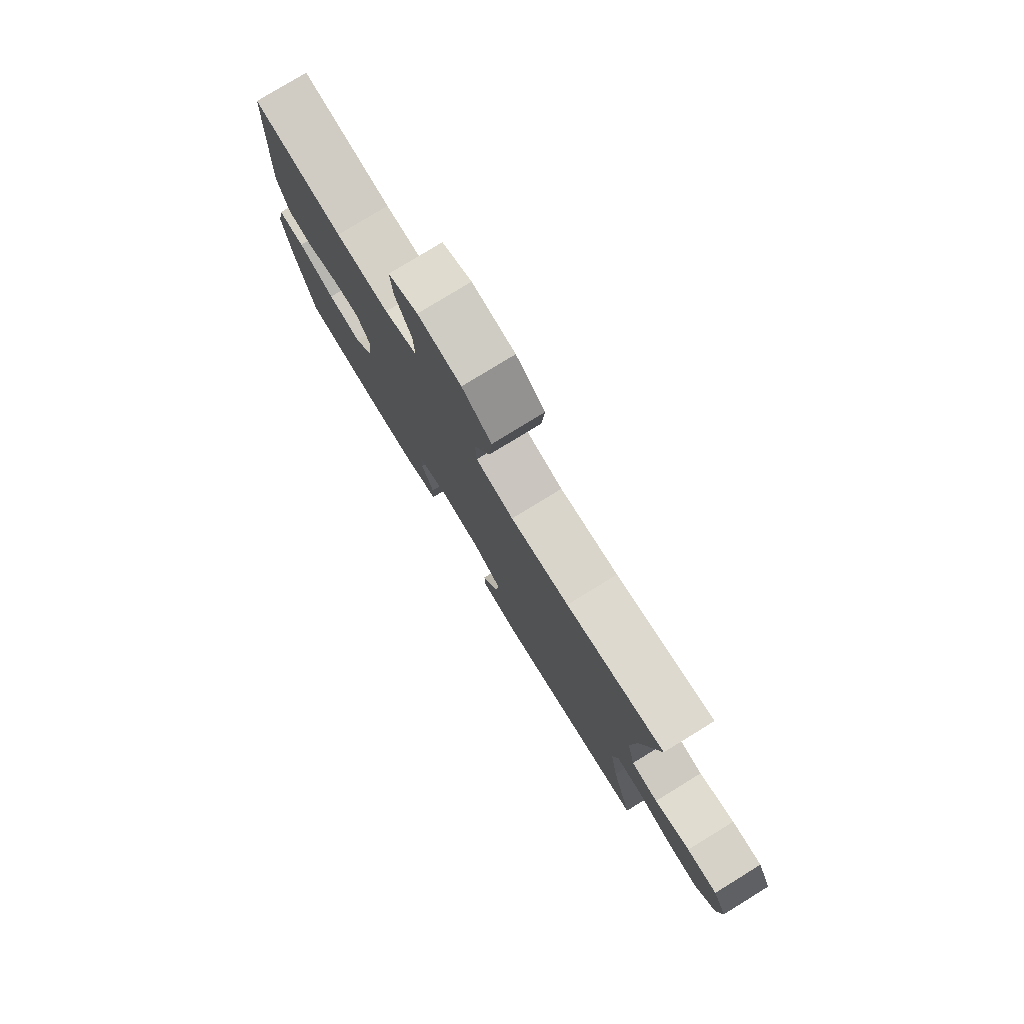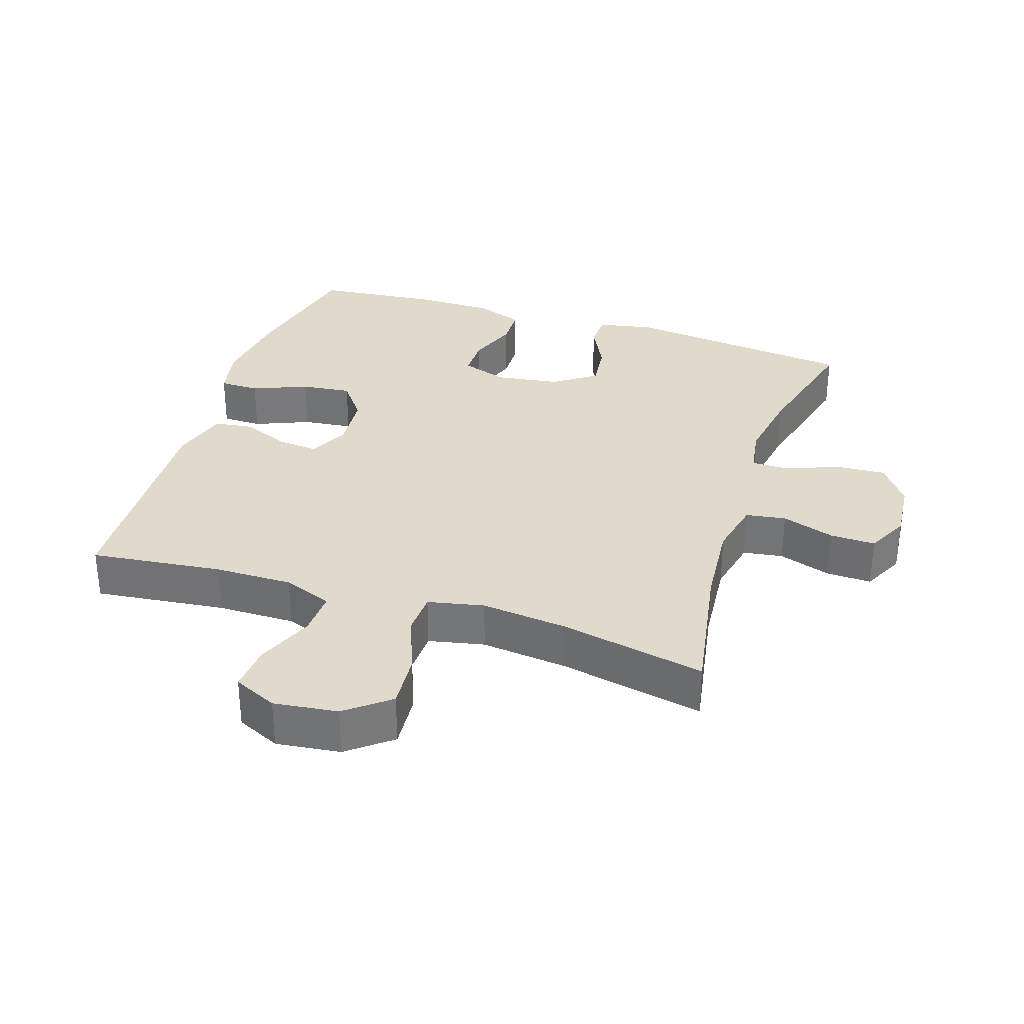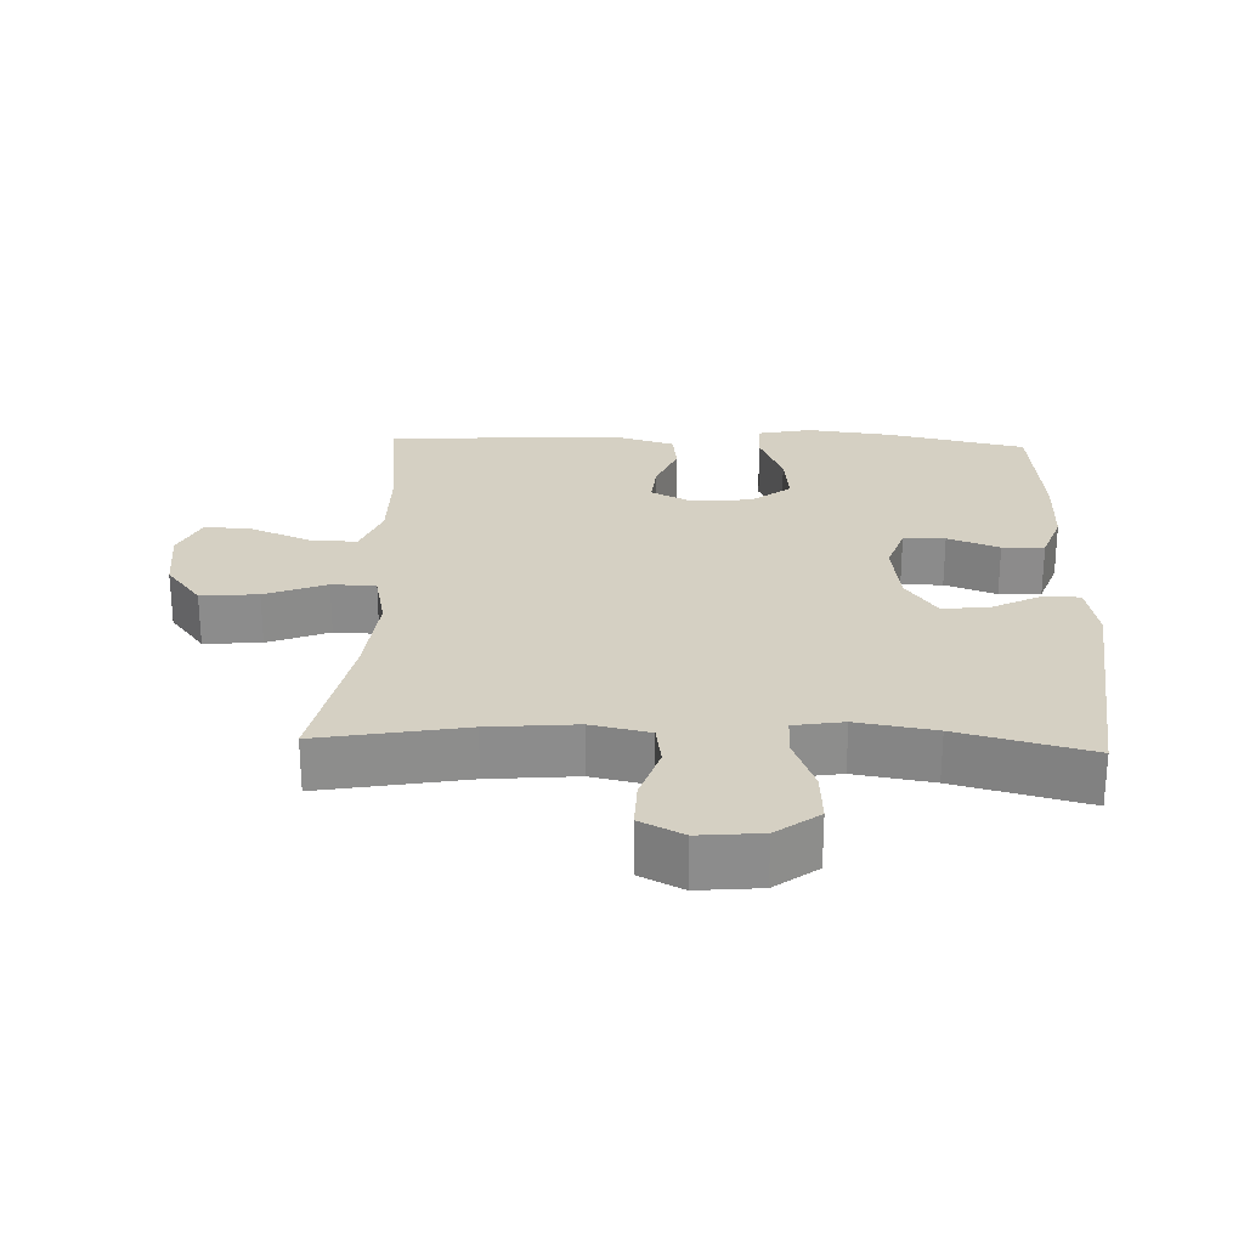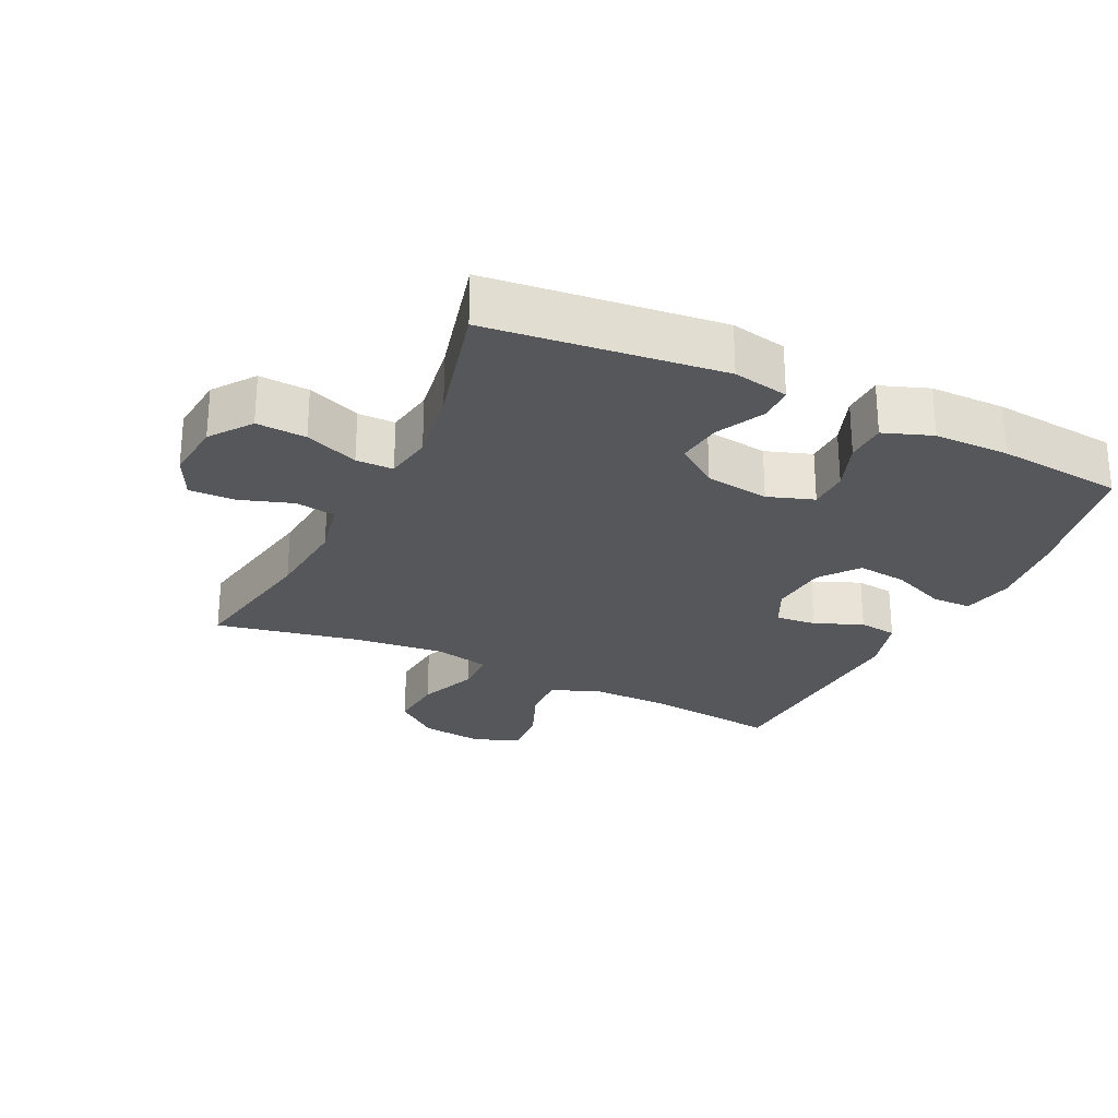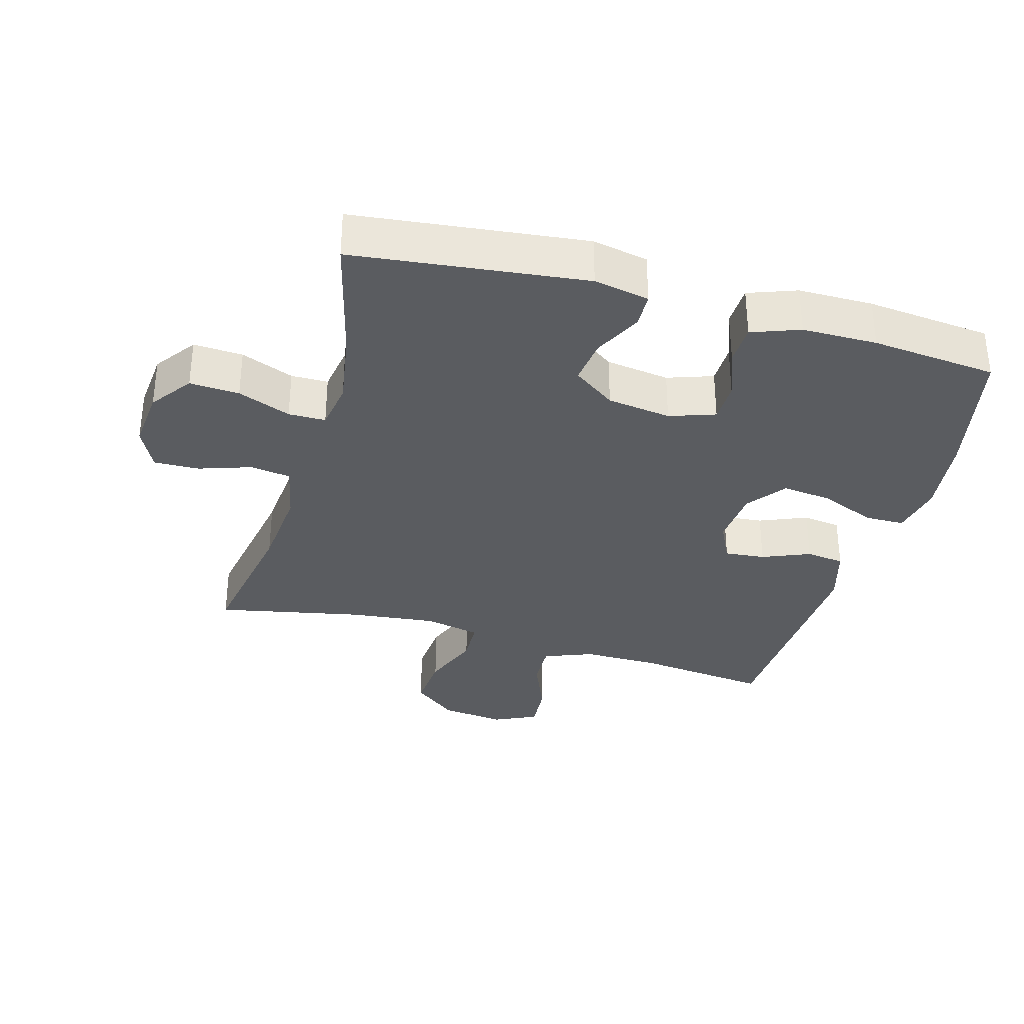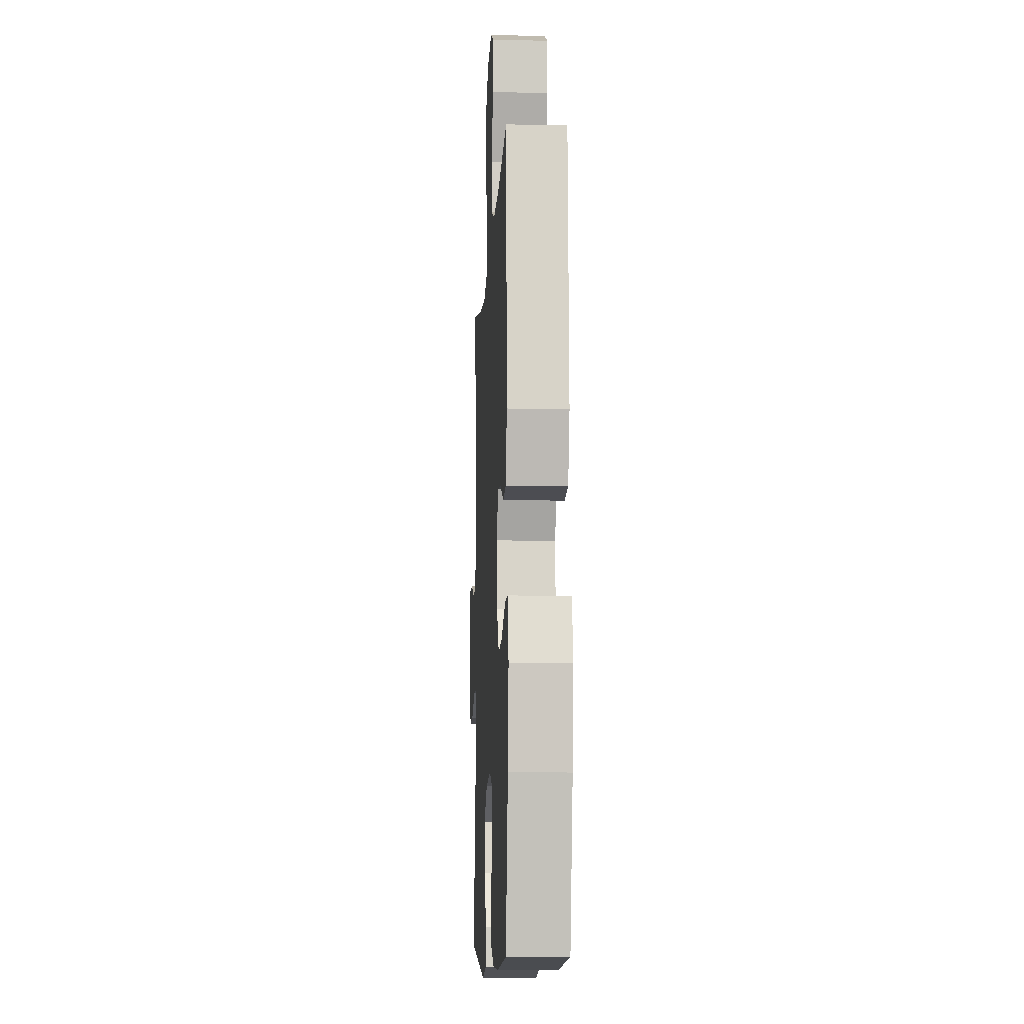
<metadata>
{"format":"obj","ext":"obj","renderer":"f3d","projection":"perspective","resolution":1024,"background":"white","views":[{"elev":79.0,"azim":58.5,"up":"+Z"},{"elev":32.5,"azim":18.1,"up":"+Y"},{"elev":26.0,"azim":92.1,"up":"+Y"},{"elev":-26.4,"azim":154.2,"up":"+Y"},{"elev":-33.8,"azim":164.3,"up":"+Y"},{"elev":-9.1,"azim":-93.0,"up":"+Z"}]}
</metadata>
<code>
o path5554
v -0.3191 0.0375 -0.5488
v -0.2025 0.0375 -0.5483
v -0.1274 0.0375 -0.5209
v -0.1254 0.0375 -0.4575
v -0.1543 0.0375 -0.3798
v -0.1532 0.0375 -0.317
v -0.08202 0.0375 -0.2926
v 0.01764 0.0375 -0.3067
v 0.08349 0.0375 -0.3536
v 0.07488 0.0375 -0.4247
v 0.0376 0.0375 -0.4992
v 0.03902 0.0375 -0.5534
v 0.1257 0.0375 -0.5705
v 0.487 0.0375 -0.5296
v 0.4364 0.0375 -0.3311
v 0.4171 0.0375 -0.2131
v 0.4292 0.0375 -0.1379
v 0.4872 0.0375 -0.1376
v 0.57 0.0375 -0.1702
v 0.6475 0.0375 -0.1748
v 0.6943 0.0375 -0.1106
v 0.7029 0.0375 -0.01631
v 0.6705 0.0375 0.04914
v 0.5999 0.0375 0.04718
v 0.5173 0.0375 0.01983
v 0.455 0.0375 0.02929
v 0.436 0.0375 0.1182
v 0.4476 0.0375 0.2513
v 0.487 0.0375 0.4721
v 0.2604 0.0375 0.4263
v 0.1253 0.0375 0.4113
v 0.03812 0.0375 0.4299
v 0.03574 0.0375 0.4966
v 0.07169 0.0375 0.5889
v 0.0787 0.0375 0.6752
v 0.01134 0.0375 0.7287
v -0.0884 0.0375 0.7412
v -0.1566 0.0375 0.7095
v -0.1509 0.0375 0.6363
v -0.1145 0.0375 0.5481
v -0.1119 0.0375 0.4772
v -0.1881 0.0375 0.4474
v -0.3096 0.0375 0.4483
v -0.515 0.0375 0.4721
v -0.5327 0.0375 0.1146
v -0.507 0.0375 0.02559
v -0.4473 0.0375 0.01795
v -0.3729 0.0375 0.04854
v -0.3098 0.0375 0.05446
v -0.2798 0.0375 -0.006895
v -0.2875 0.0375 -0.09694
v -0.3329 0.0375 -0.1568
v -0.4112 0.0375 -0.1478
v -0.4966 0.0375 -0.1123
v -0.5585 0.0375 -0.1132
v -0.575 0.0375 -0.1935
v -0.5598 0.0375 -0.3189
v -0.515 0.0375 -0.5296
v -0.3191 -0.0375 -0.5488
v -0.2025 -0.0375 -0.5483
v -0.1274 -0.0375 -0.5209
v -0.1254 -0.0375 -0.4575
v -0.1543 -0.0375 -0.3798
v -0.1532 -0.0375 -0.317
v -0.08202 -0.0375 -0.2926
v 0.01764 -0.0375 -0.3067
v 0.08349 -0.0375 -0.3536
v 0.07488 -0.0375 -0.4247
v 0.0376 -0.0375 -0.4992
v 0.03902 -0.0375 -0.5534
v 0.1257 -0.0375 -0.5705
v 0.487 -0.0375 -0.5296
v 0.4364 -0.0375 -0.3311
v 0.4171 -0.0375 -0.2131
v 0.4292 -0.0375 -0.1379
v 0.4872 -0.0375 -0.1376
v 0.57 -0.0375 -0.1702
v 0.6475 -0.0375 -0.1748
v 0.6943 -0.0375 -0.1106
v 0.7029 -0.0375 -0.01631
v 0.6705 -0.0375 0.04914
v 0.5999 -0.0375 0.04718
v 0.5173 -0.0375 0.01983
v 0.455 -0.0375 0.02929
v 0.436 -0.0375 0.1182
v 0.4476 -0.0375 0.2513
v 0.487 -0.0375 0.4721
v 0.2604 -0.0375 0.4263
v 0.1253 -0.0375 0.4113
v 0.03812 -0.0375 0.4299
v 0.03574 -0.0375 0.4966
v 0.07169 -0.0375 0.5889
v 0.0787 -0.0375 0.6752
v 0.01134 -0.0375 0.7287
v -0.0884 -0.0375 0.7412
v -0.1566 -0.0375 0.7095
v -0.1509 -0.0375 0.6363
v -0.1145 -0.0375 0.5481
v -0.1119 -0.0375 0.4772
v -0.1881 -0.0375 0.4474
v -0.3096 -0.0375 0.4483
v -0.515 -0.0375 0.4721
v -0.5327 -0.0375 0.1146
v -0.507 -0.0375 0.02559
v -0.4473 -0.0375 0.01795
v -0.3729 -0.0375 0.04854
v -0.3098 -0.0375 0.05446
v -0.2798 -0.0375 -0.006895
v -0.2875 -0.0375 -0.09694
v -0.3329 -0.0375 -0.1568
v -0.4112 -0.0375 -0.1478
v -0.4966 -0.0375 -0.1123
v -0.5585 -0.0375 -0.1132
v -0.575 -0.0375 -0.1935
v -0.5598 -0.0375 -0.3189
v -0.515 -0.0375 -0.5296
v 0.03902 0.0375 -0.5534
v 0.03902 0.0375 -0.5534
v 0.1257 0.0375 -0.5705
v 0.0376 0.0375 -0.4992
v -0.3191 0.0375 -0.5488
v -0.2025 0.0375 -0.5483
v -0.1274 0.0375 -0.5209
v -0.1274 0.0375 -0.5209
v 0.487 0.0375 -0.5296
v 0.487 0.0375 -0.5296
v -0.515 0.0375 -0.5296
v -0.515 0.0375 -0.5296
v -0.1254 0.0375 -0.4575
v 0.07488 0.0375 -0.4247
v -0.1543 0.0375 -0.3798
v 0.4364 0.0375 -0.3311
v -0.5598 0.0375 -0.3189
v 0.08349 0.0375 -0.3536
v 0.08349 0.0375 -0.3536
v -0.1532 0.0375 -0.317
v -0.1532 0.0375 -0.317
v 0.01764 0.0375 -0.3067
v 0.4171 0.0375 -0.2131
v -0.575 0.0375 -0.1935
v -0.08202 0.0375 -0.2926
v 0.4292 0.0375 -0.1379
v 0.4292 0.0375 -0.1379
v -0.5585 0.0375 -0.1132
v -0.5585 0.0375 -0.1132
v -0.3329 0.0375 -0.1568
v -0.4112 0.0375 -0.1478
v 0.57 0.0375 -0.1702
v 0.6475 0.0375 -0.1748
v 0.6943 0.0375 -0.1106
v 0.4872 0.0375 -0.1376
v -0.2875 0.0375 -0.09694
v -0.4966 0.0375 -0.1123
v 0.7029 0.0375 -0.01631
v -0.2798 0.0375 -0.006895
v 0.6705 0.0375 0.04914
v 0.6705 0.0375 0.04914
v -0.3098 0.0375 0.05446
v -0.3098 0.0375 0.05446
v -0.507 0.0375 0.02559
v -0.507 0.0375 0.02559
v -0.4473 0.0375 0.01795
v -0.3729 0.0375 0.04854
v 0.5173 0.0375 0.01983
v 0.455 0.0375 0.02929
v 0.455 0.0375 0.02929
v 0.5999 0.0375 0.04718
v -0.5327 0.0375 0.1146
v 0.436 0.0375 0.1182
v 0.4476 0.0375 0.2513
v -0.515 0.0375 0.4721
v -0.515 0.0375 0.4721
v 0.1253 0.0375 0.4113
v 0.03812 0.0375 0.4299
v 0.03812 0.0375 0.4299
v 0.2604 0.0375 0.4263
v -0.1881 0.0375 0.4474
v -0.3096 0.0375 0.4483
v 0.03574 0.0375 0.4966
v 0.487 0.0375 0.4721
v 0.487 0.0375 0.4721
v -0.1119 0.0375 0.4772
v -0.1119 0.0375 0.4772
v -0.1145 0.0375 0.5481
v 0.07169 0.0375 0.5889
v -0.1509 0.0375 0.6363
v 0.0787 0.0375 0.6752
v -0.1566 0.0375 0.7095
v -0.1566 0.0375 0.7095
v 0.01134 0.0375 0.7287
v -0.0884 0.0375 0.7412
v 0.03902 -0.0375 -0.5534
v 0.03902 -0.0375 -0.5534
v 0.1257 -0.0375 -0.5705
v 0.0376 -0.0375 -0.4992
v -0.3191 -0.0375 -0.5488
v -0.2025 -0.0375 -0.5483
v -0.1274 -0.0375 -0.5209
v -0.1274 -0.0375 -0.5209
v 0.487 -0.0375 -0.5296
v 0.487 -0.0375 -0.5296
v -0.515 -0.0375 -0.5296
v -0.515 -0.0375 -0.5296
v -0.1254 -0.0375 -0.4575
v 0.07488 -0.0375 -0.4247
v -0.1543 -0.0375 -0.3798
v 0.4364 -0.0375 -0.3311
v -0.5598 -0.0375 -0.3189
v 0.08349 -0.0375 -0.3536
v 0.08349 -0.0375 -0.3536
v -0.1532 -0.0375 -0.317
v -0.1532 -0.0375 -0.317
v 0.01764 -0.0375 -0.3067
v 0.4171 -0.0375 -0.2131
v -0.575 -0.0375 -0.1935
v -0.08202 -0.0375 -0.2926
v 0.4292 -0.0375 -0.1379
v 0.4292 -0.0375 -0.1379
v -0.5585 -0.0375 -0.1132
v -0.5585 -0.0375 -0.1132
v -0.3329 -0.0375 -0.1568
v -0.4112 -0.0375 -0.1478
v 0.57 -0.0375 -0.1702
v 0.6475 -0.0375 -0.1748
v 0.6943 -0.0375 -0.1106
v 0.4872 -0.0375 -0.1376
v -0.2875 -0.0375 -0.09694
v -0.4966 -0.0375 -0.1123
v 0.7029 -0.0375 -0.01631
v -0.2798 -0.0375 -0.006895
v 0.6705 -0.0375 0.04914
v 0.6705 -0.0375 0.04914
v -0.3098 -0.0375 0.05446
v -0.3098 -0.0375 0.05446
v -0.507 -0.0375 0.02559
v -0.507 -0.0375 0.02559
v -0.4473 -0.0375 0.01795
v -0.3729 -0.0375 0.04854
v 0.5173 -0.0375 0.01983
v 0.455 -0.0375 0.02929
v 0.455 -0.0375 0.02929
v 0.5999 -0.0375 0.04718
v -0.5327 -0.0375 0.1146
v 0.436 -0.0375 0.1182
v 0.4476 -0.0375 0.2513
v -0.515 -0.0375 0.4721
v -0.515 -0.0375 0.4721
v 0.1253 -0.0375 0.4113
v 0.03812 -0.0375 0.4299
v 0.03812 -0.0375 0.4299
v 0.2604 -0.0375 0.4263
v -0.1881 -0.0375 0.4474
v -0.3096 -0.0375 0.4483
v 0.03574 -0.0375 0.4966
v 0.487 -0.0375 0.4721
v 0.487 -0.0375 0.4721
v -0.1119 -0.0375 0.4772
v -0.1119 -0.0375 0.4772
v -0.1145 -0.0375 0.5481
v 0.07169 -0.0375 0.5889
v -0.1509 -0.0375 0.6363
v 0.0787 -0.0375 0.6752
v -0.1566 -0.0375 0.7095
v -0.1566 -0.0375 0.7095
v 0.01134 -0.0375 0.7287
v -0.0884 -0.0375 0.7412
f 238 243 237
f 259 265 261
f 206 197 204
f 257 254 259
f 211 227 221
f 223 239 226
f 252 233 249
f 245 251 244
f 196 208 202
f 253 233 252
f 217 209 214
f 226 240 217
f 217 240 213
f 209 205 207
f 214 209 207
f 207 194 200
f 240 244 213
f 225 242 223
f 206 196 197
f 251 245 255
f 194 195 192
f 215 228 219
f 196 221 208
f 243 253 246
f 204 197 198
f 254 257 249
f 262 265 260
f 260 259 254
f 249 233 230
f 194 205 195
f 237 243 235
f 207 205 194
f 215 222 228
f 243 238 253
f 211 221 206
f 221 196 206
f 257 252 249
f 266 261 265
f 213 248 230
f 230 227 216
f 208 222 215
f 244 248 213
f 229 242 225
f 224 225 223
f 231 242 229
f 251 248 244
f 221 222 208
f 213 230 216
f 253 238 233
f 249 230 248
f 261 266 263
f 216 227 211
f 259 260 265
f 217 213 209
f 223 242 239
f 239 240 226
f 118 13 71 193
f 11 12 70 69
f 1 2 60 59
f 2 124 199 60
f 13 126 201 71
f 128 1 59 203
f 3 4 62 61
f 10 11 69 68
f 4 5 63 62
f 14 15 73 72
f 57 58 116 115
f 135 10 68 210
f 5 137 212 63
f 8 9 67 66
f 15 16 74 73
f 56 57 115 114
f 6 7 65 64
f 7 8 66 65
f 16 143 218 74
f 145 56 114 220
f 52 53 111 110
f 19 20 78 77
f 20 21 79 78
f 18 19 77 76
f 51 52 110 109
f 54 55 113 112
f 53 54 112 111
f 17 18 76 75
f 21 22 80 79
f 50 51 109 108
f 22 157 232 80
f 159 50 108 234
f 161 47 105 236
f 47 48 106 105
f 25 166 241 83
f 24 25 83 82
f 23 24 82 81
f 45 46 104 103
f 26 27 85 84
f 48 49 107 106
f 27 28 86 85
f 172 45 103 247
f 31 175 250 89
f 30 31 89 88
f 42 43 101 100
f 32 33 91 90
f 181 30 88 256
f 28 29 87 86
f 183 42 100 258
f 43 44 102 101
f 40 41 99 98
f 33 34 92 91
f 39 40 98 97
f 34 35 93 92
f 189 39 97 264
f 35 36 94 93
f 37 38 96 95
f 36 37 95 94
f 163 162 168
f 184 186 190
f 131 129 122
f 182 184 179
f 136 146 152
f 148 151 164
f 177 174 158
f 170 169 176
f 121 127 133
f 178 177 158
f 142 139 134
f 151 142 165
f 142 138 165
f 134 132 130
f 139 132 134
f 132 125 119
f 165 138 169
f 150 148 167
f 131 122 121
f 176 180 170
f 119 117 120
f 140 144 153
f 121 133 146
f 168 171 178
f 129 123 122
f 179 174 182
f 187 185 190
f 185 179 184
f 174 155 158
f 119 120 130
f 162 160 168
f 132 119 130
f 140 153 147
f 168 178 163
f 136 131 146
f 146 131 121
f 182 174 177
f 191 190 186
f 138 155 173
f 155 141 152
f 133 140 147
f 169 138 173
f 154 150 167
f 149 148 150
f 156 154 167
f 176 169 173
f 146 133 147
f 138 141 155
f 178 158 163
f 174 173 155
f 186 188 191
f 141 136 152
f 184 190 185
f 142 134 138
f 148 164 167
f 164 151 165

</code>
